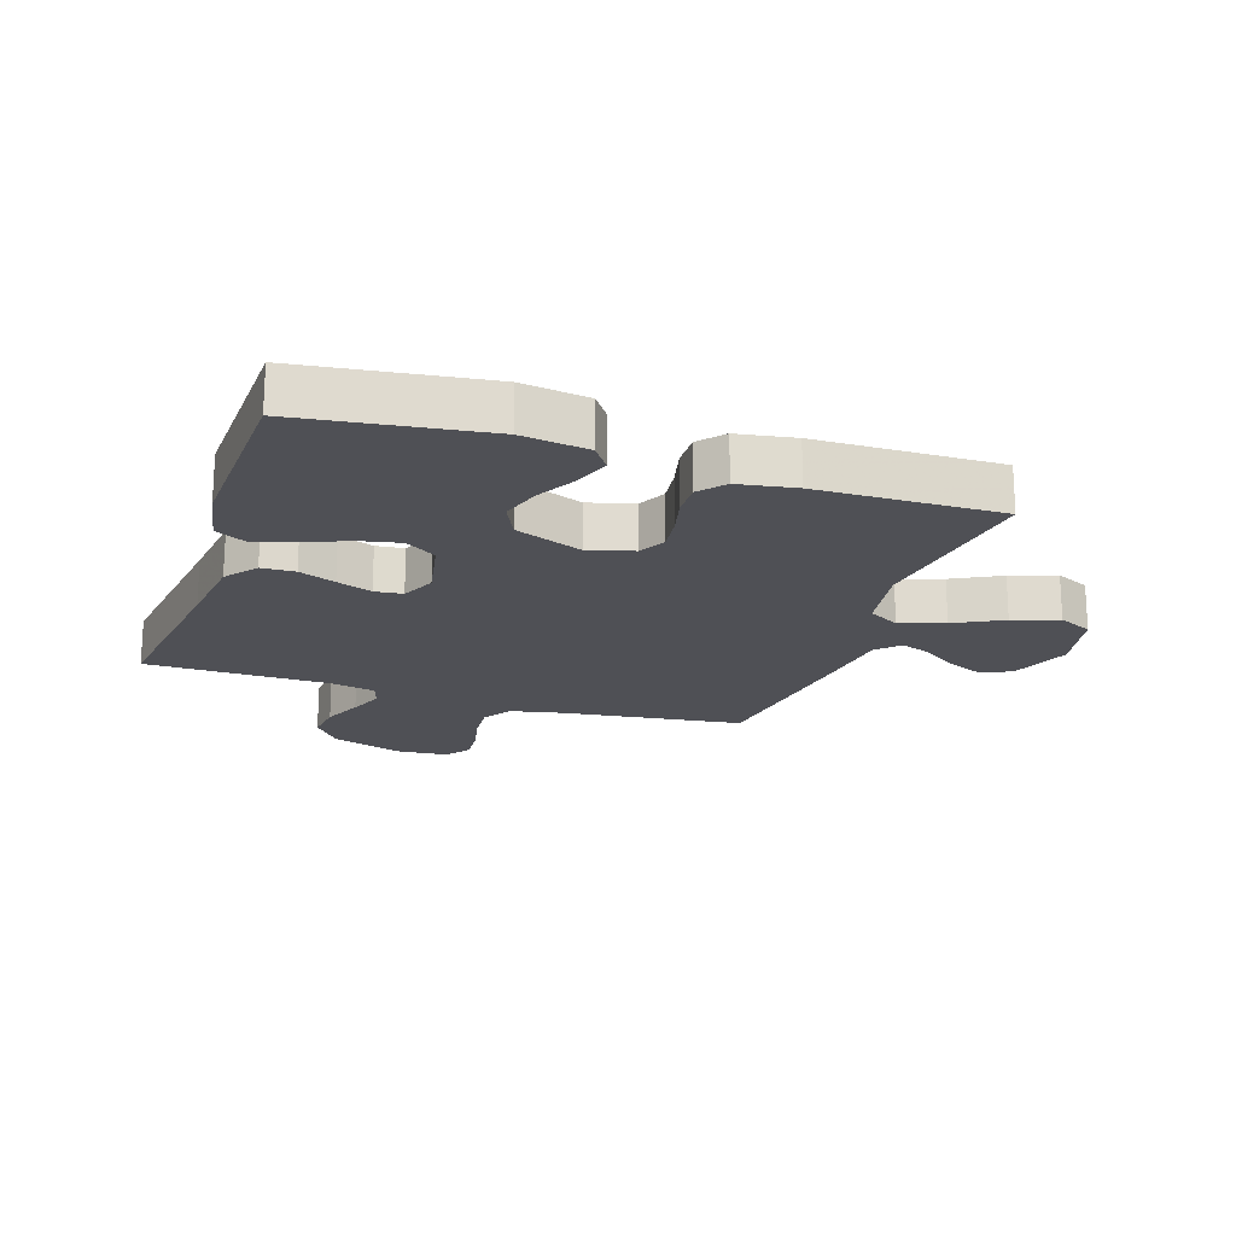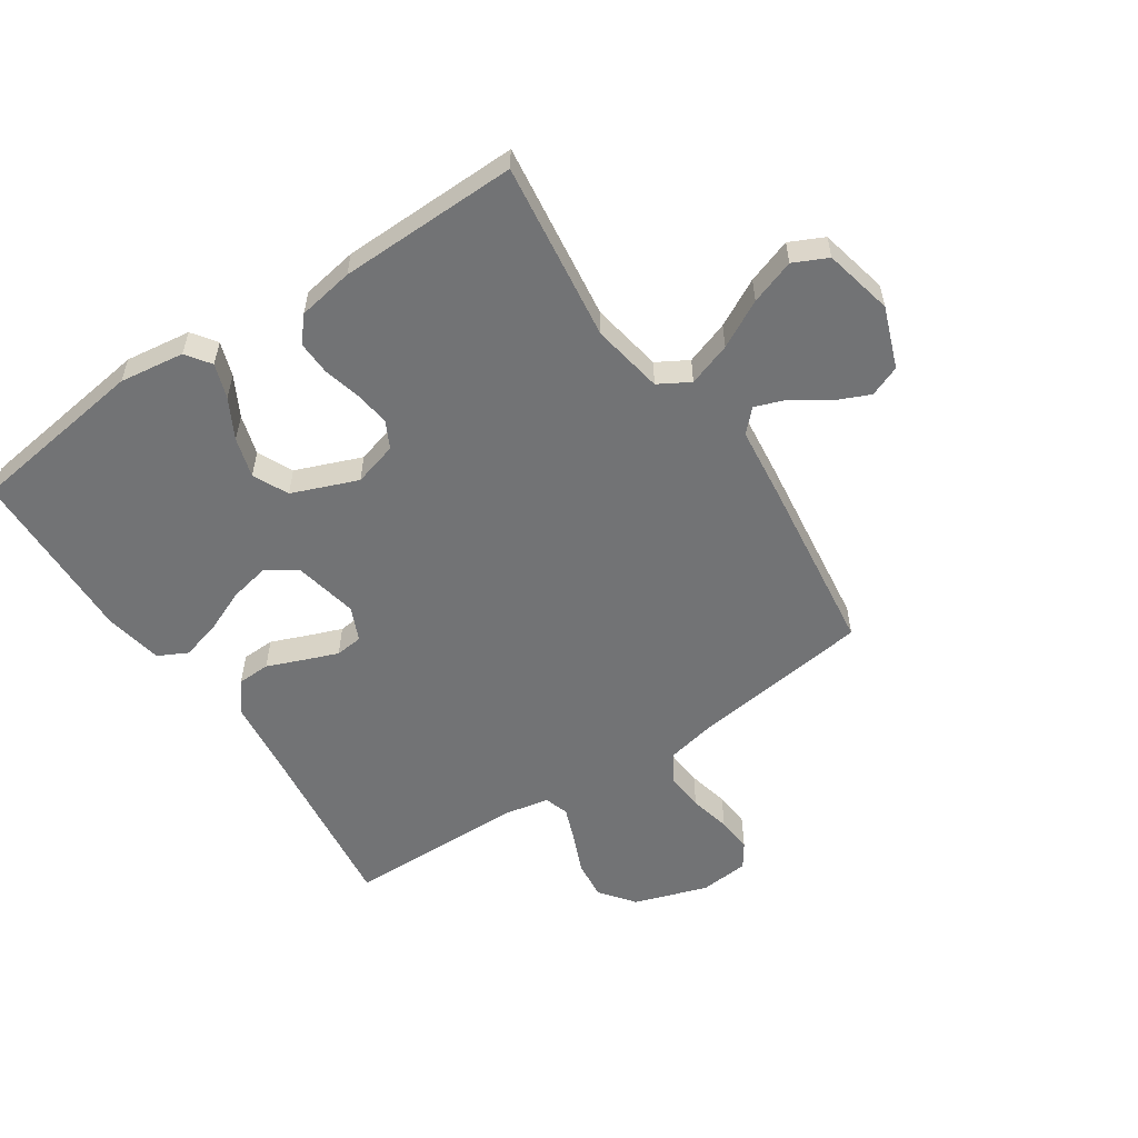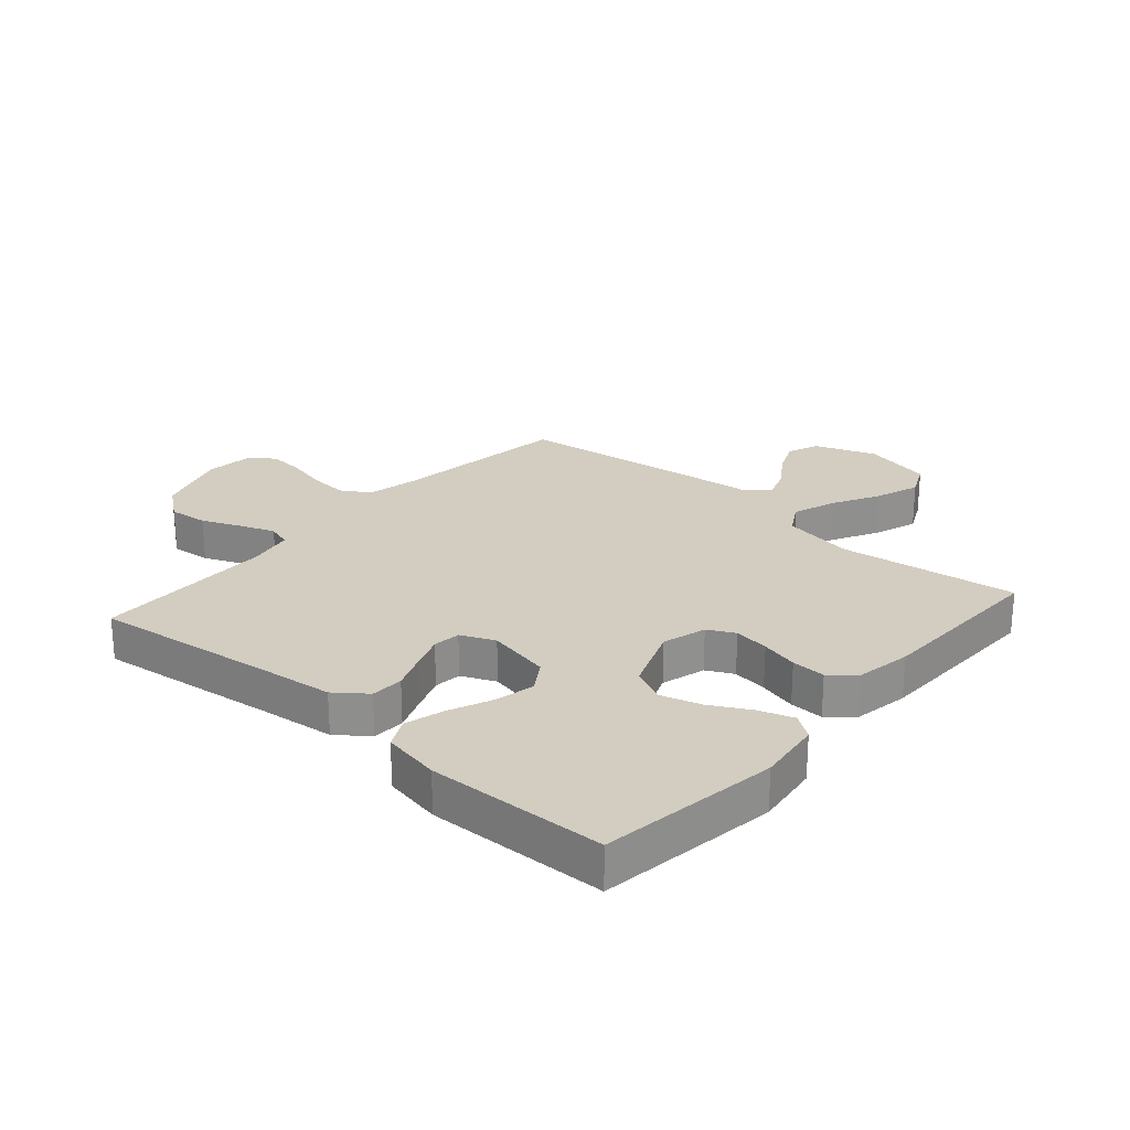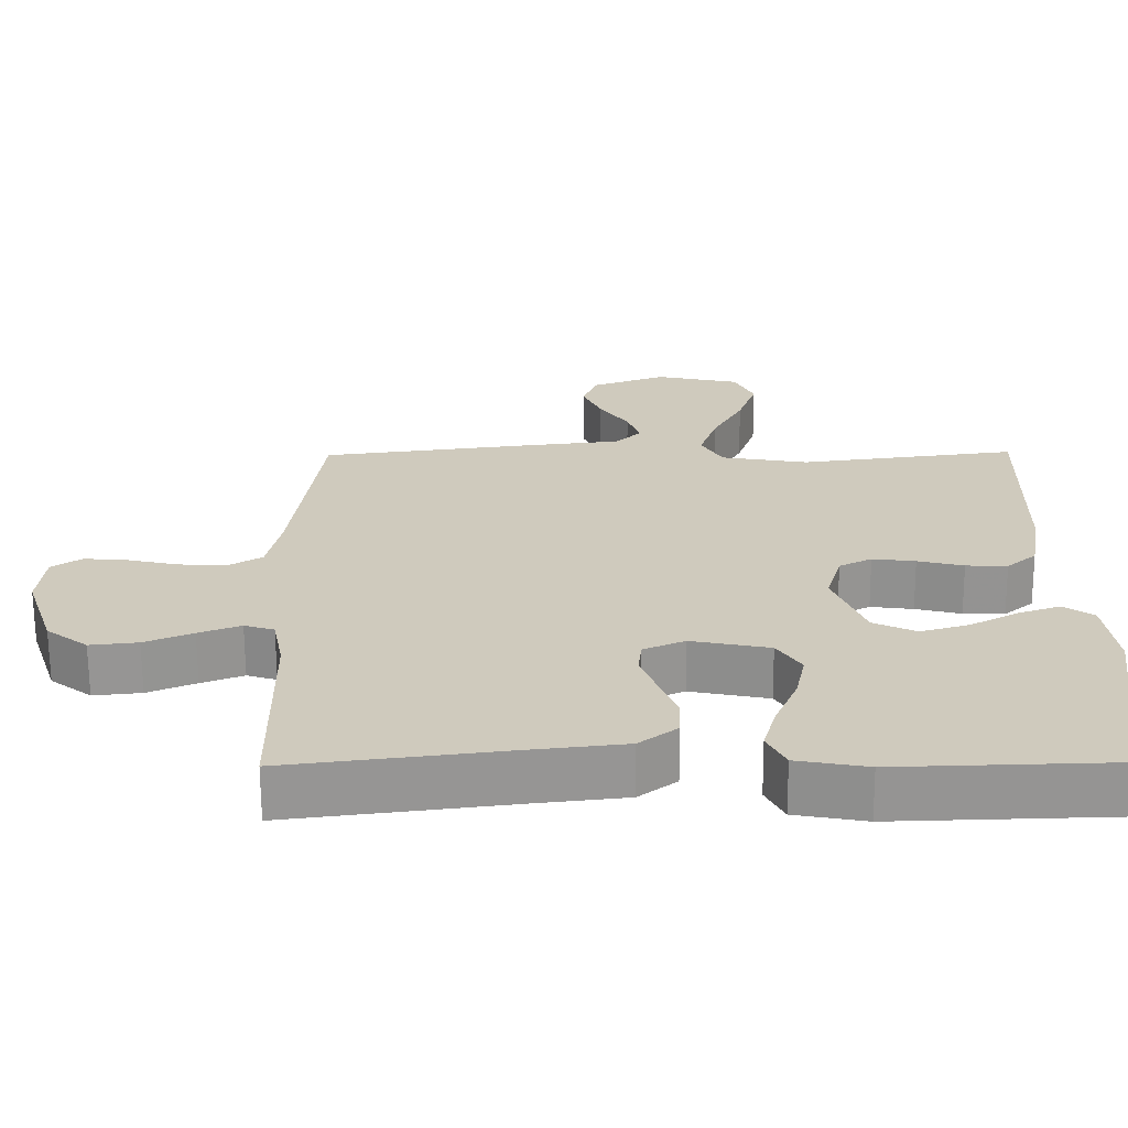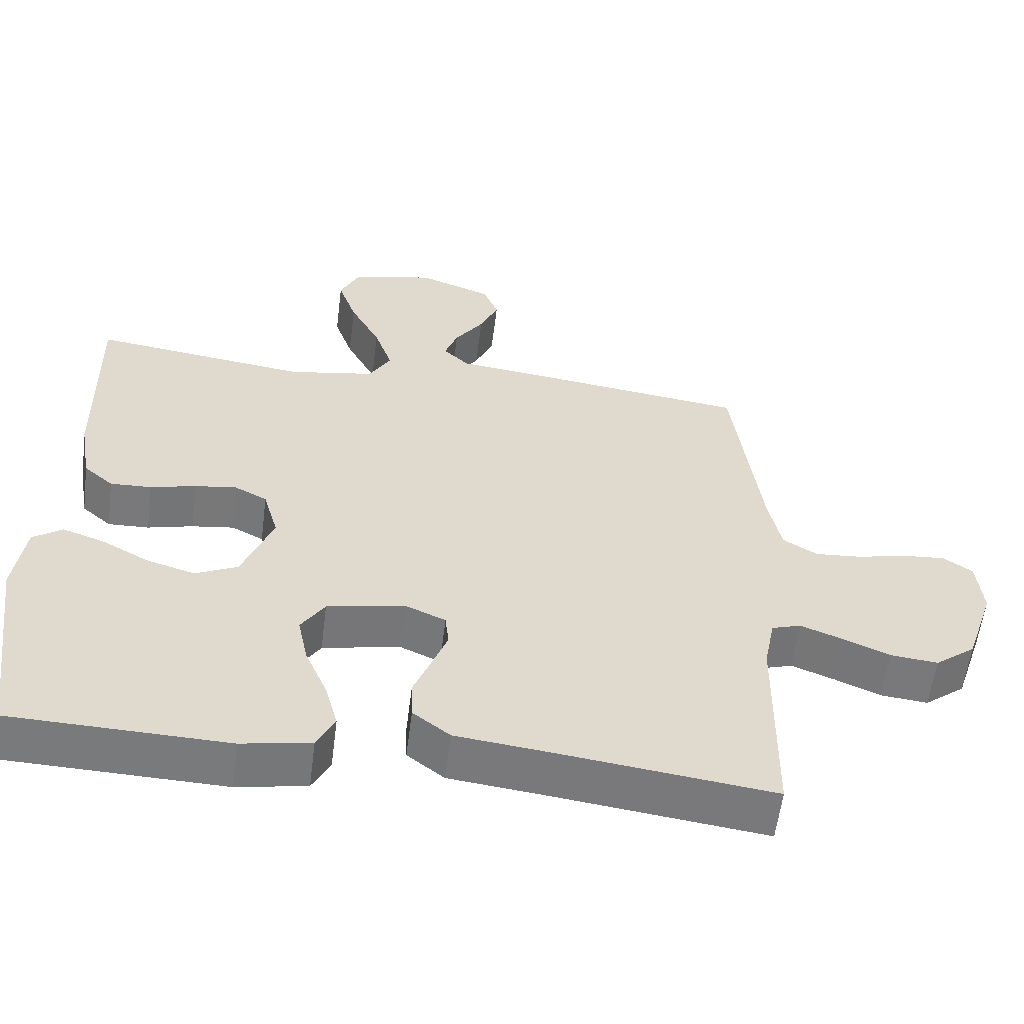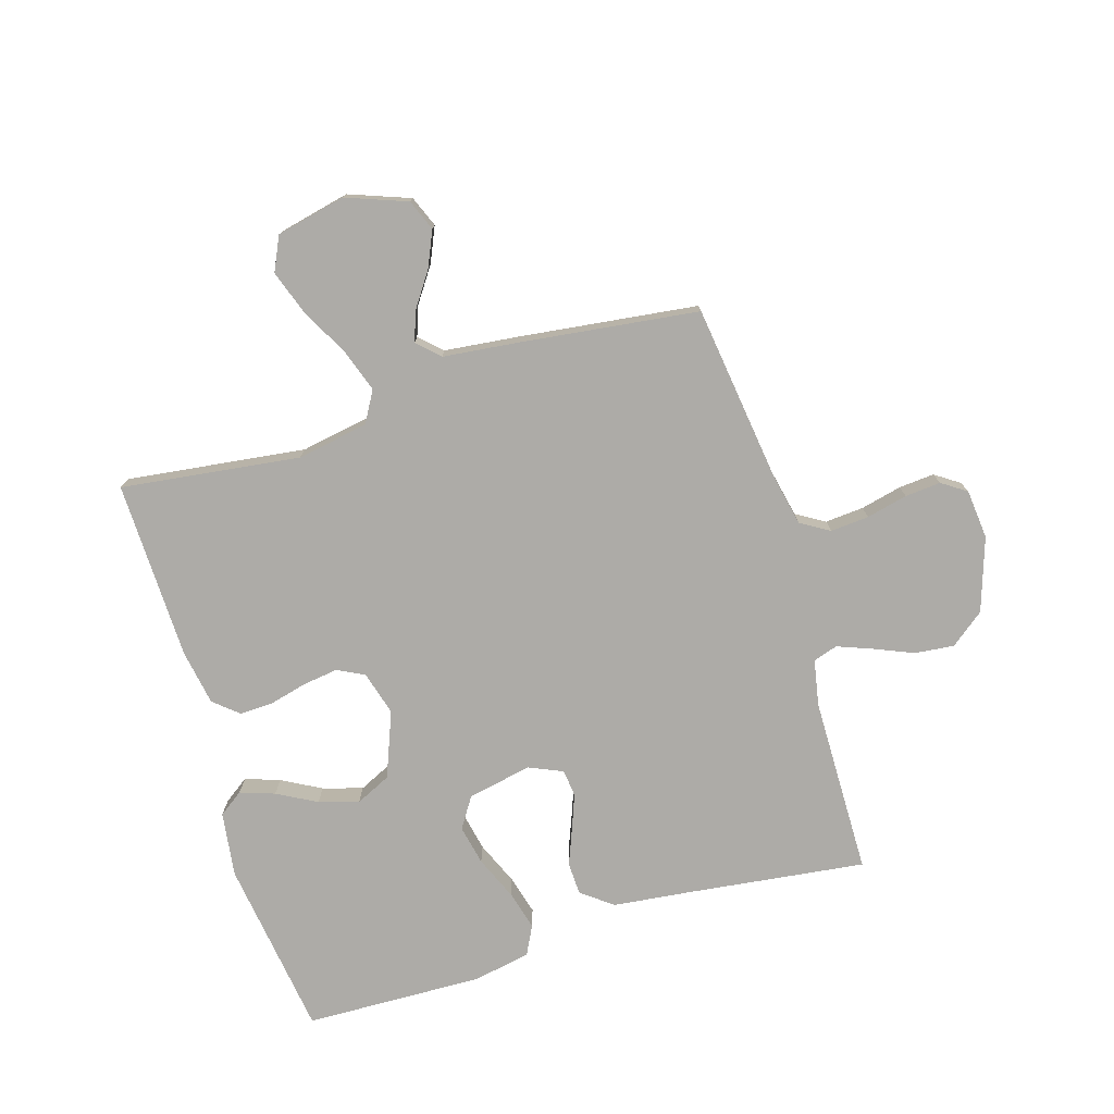
<metadata>
{"format":"obj","ext":"obj","renderer":"f3d","projection":"perspective","resolution":1024,"background":"white","views":[{"elev":-19.3,"azim":-108.6,"up":"+Y"},{"elev":-55.8,"azim":-56.3,"up":"+Y"},{"elev":24.7,"azim":-138.7,"up":"+Y"},{"elev":-67.0,"azim":-179.7,"up":"+Z"},{"elev":-58.0,"azim":-7.2,"up":"+Z"},{"elev":-76.4,"azim":17.0,"up":"+Y"}]}
</metadata>
<code>
v -0.5 0.07 0.5
v -0.2 0.07 0.461
v -0.08 0.07 0.482
v -0.05 0.07 0.534
v -0.075 0.07 0.607
v -0.117 0.07 0.686
v -0.143 0.07 0.761
v -0.116 0.07 0.818
v 0 0.07 0.844
v 0.102 0.07 0.806
v 0.123 0.07 0.754
v 0.097 0.07 0.695
v 0.057 0.07 0.637
v 0.039 0.07 0.587
v 0.075 0.07 0.552
v 0.2 0.07 0.538
v 0.5 0.07 0.5
v 0.539 0.07 0.2
v 0.557 0.07 0.114
v 0.605 0.07 0.085
v 0.67 0.07 0.09
v 0.739 0.07 0.106
v 0.799 0.07 0.111
v 0.84 0.07 0.083
v 0.848 0.07 0
v 0.807 0.07 -0.123
v 0.75 0.07 -0.167
v 0.684 0.07 -0.16
v 0.618 0.07 -0.132
v 0.56 0.07 -0.11
v 0.519 0.07 -0.123
v 0.504 0.07 -0.2
v 0.5 0.07 -0.5
v 0.2 0.07 -0.462
v 0.07 0.07 -0.447
v 0.018 0.07 -0.407
v 0.016 0.07 -0.352
v 0.04 0.07 -0.292
v 0.062 0.07 -0.234
v 0.057 0.07 -0.188
v 0 0.07 -0.163
v -0.108 0.07 -0.185
v -0.141 0.07 -0.236
v -0.127 0.07 -0.303
v -0.096 0.07 -0.376
v -0.078 0.07 -0.442
v -0.103 0.07 -0.491
v -0.2 0.07 -0.509
v -0.5 0.07 -0.5
v -0.541 0.07 -0.2
v -0.526 0.07 -0.091
v -0.485 0.07 -0.062
v -0.427 0.07 -0.082
v -0.361 0.07 -0.118
v -0.294 0.07 -0.138
v -0.235 0.07 -0.11
v -0.192 0.07 0
v -0.213 0.07 0.074
v -0.258 0.07 0.097
v -0.317 0.07 0.089
v -0.38 0.07 0.073
v -0.437 0.07 0.071
v -0.478 0.07 0.106
v -0.494 0.07 0.2
v -0.5 0 0.5
v -0.2 0 0.461
v -0.08 0 0.482
v -0.05 0 0.534
v -0.075 0 0.607
v -0.117 0 0.686
v -0.143 0 0.761
v -0.116 0 0.818
v 0 0 0.844
v 0.102 0 0.806
v 0.123 0 0.754
v 0.097 0 0.695
v 0.057 0 0.637
v 0.039 0 0.587
v 0.075 0 0.552
v 0.2 0 0.538
v 0.5 0 0.5
v 0.539 0 0.2
v 0.557 0 0.114
v 0.605 0 0.085
v 0.67 0 0.09
v 0.739 0 0.106
v 0.799 0 0.111
v 0.84 0 0.083
v 0.848 0 0
v 0.807 0 -0.123
v 0.75 0 -0.167
v 0.684 0 -0.16
v 0.618 0 -0.132
v 0.56 0 -0.11
v 0.519 0 -0.123
v 0.504 0 -0.2
v 0.5 0 -0.5
v 0.2 0 -0.462
v 0.07 0 -0.447
v 0.018 0 -0.407
v 0.016 0 -0.352
v 0.04 0 -0.292
v 0.062 0 -0.234
v 0.057 0 -0.188
v 0 0 -0.163
v -0.108 0 -0.185
v -0.141 0 -0.236
v -0.127 0 -0.303
v -0.096 0 -0.376
v -0.078 0 -0.442
v -0.103 0 -0.491
v -0.2 0 -0.509
v -0.5 0 -0.5
v -0.541 0 -0.2
v -0.526 0 -0.091
v -0.485 0 -0.062
v -0.427 0 -0.082
v -0.361 0 -0.118
v -0.294 0 -0.138
v -0.235 0 -0.11
v -0.192 0 0
v -0.213 0 0.074
v -0.258 0 0.097
v -0.317 0 0.089
v -0.38 0 0.073
v -0.437 0 0.071
v -0.478 0 0.106
v -0.494 0 0.2
f 64 1 2
f 63 64 2
f 62 63 2
f 61 62 2
f 60 61 2
f 59 60 2 3
f 58 59 3 4
f 57 58 4
f 52 53 54
f 51 52 54
f 50 51 54
f 49 50 54
f 48 49 54
f 47 48 54
f 46 47 54
f 45 46 54
f 44 45 54
f 43 44 54 55
f 42 43 55 56
f 36 37 38
f 35 36 38
f 34 35 38
f 34 38 39
f 33 34 39
f 32 33 39
f 31 32 39 40
f 27 28 29
f 26 27 29
f 25 26 29
f 24 25 29
f 23 24 29
f 22 23 29
f 21 22 29
f 20 21 29 30
f 31 40 41
f 30 31 41
f 20 30 41
f 19 20 41
f 15 16 17 18
f 11 12 13
f 10 11 13
f 9 10 13
f 8 9 13
f 7 8 13
f 6 7 13
f 5 6 13
f 4 5 13 14
f 57 4 14 15
f 42 56 57
f 41 42 57
f 19 41 57
f 18 19 57
f 15 18 57
f 66 65 128
f 66 128 127
f 66 127 126
f 66 126 125
f 66 125 124
f 67 66 124 123
f 68 67 123 122
f 68 122 121
f 118 117 116
f 118 116 115
f 118 115 114
f 118 114 113
f 118 113 112
f 118 112 111
f 118 111 110
f 118 110 109
f 118 109 108
f 119 118 108 107
f 120 119 107 106
f 102 101 100
f 102 100 99
f 102 99 98
f 103 102 98
f 103 98 97
f 103 97 96
f 104 103 96 95
f 93 92 91
f 93 91 90
f 93 90 89
f 93 89 88
f 93 88 87
f 93 87 86
f 93 86 85
f 94 93 85 84
f 105 104 95
f 105 95 94
f 105 94 84
f 105 84 83
f 82 81 80 79
f 77 76 75
f 77 75 74
f 77 74 73
f 77 73 72
f 77 72 71
f 77 71 70
f 77 70 69
f 78 77 69 68
f 79 78 68 121
f 121 120 106
f 121 106 105
f 121 105 83
f 121 83 82
f 121 82 79
f 1 65 66 2
f 2 66 67 3
f 3 67 68 4
f 4 68 69 5
f 5 69 70 6
f 6 70 71 7
f 7 71 72 8
f 8 72 73 9
f 9 73 74 10
f 10 74 75 11
f 11 75 76 12
f 12 76 77 13
f 13 77 78 14
f 14 78 79 15
f 15 79 80 16
f 16 80 81 17
f 17 81 82 18
f 18 82 83 19
f 19 83 84 20
f 20 84 85 21
f 21 85 86 22
f 22 86 87 23
f 23 87 88 24
f 24 88 89 25
f 25 89 90 26
f 26 90 91 27
f 27 91 92 28
f 28 92 93 29
f 29 93 94 30
f 30 94 95 31
f 31 95 96 32
f 32 96 97 33
f 33 97 98 34
f 34 98 99 35
f 35 99 100 36
f 36 100 101 37
f 37 101 102 38
f 38 102 103 39
f 39 103 104 40
f 40 104 105 41
f 41 105 106 42
f 42 106 107 43
f 43 107 108 44
f 44 108 109 45
f 45 109 110 46
f 46 110 111 47
f 47 111 112 48
f 48 112 113 49
f 49 113 114 50
f 50 114 115 51
f 51 115 116 52
f 52 116 117 53
f 53 117 118 54
f 54 118 119 55
f 55 119 120 56
f 56 120 121 57
f 57 121 122 58
f 58 122 123 59
f 59 123 124 60
f 60 124 125 61
f 61 125 126 62
f 62 126 127 63
f 63 127 128 64
f 64 128 65 1

</code>
